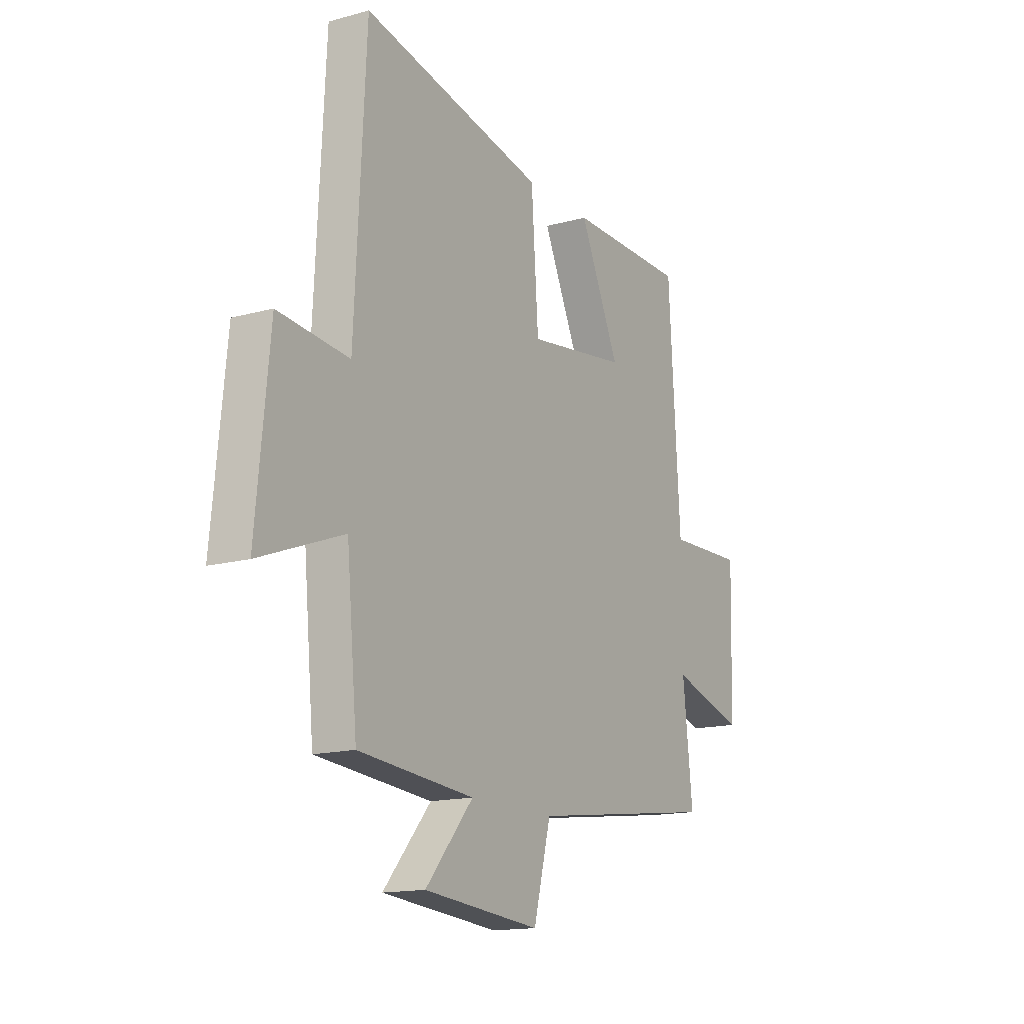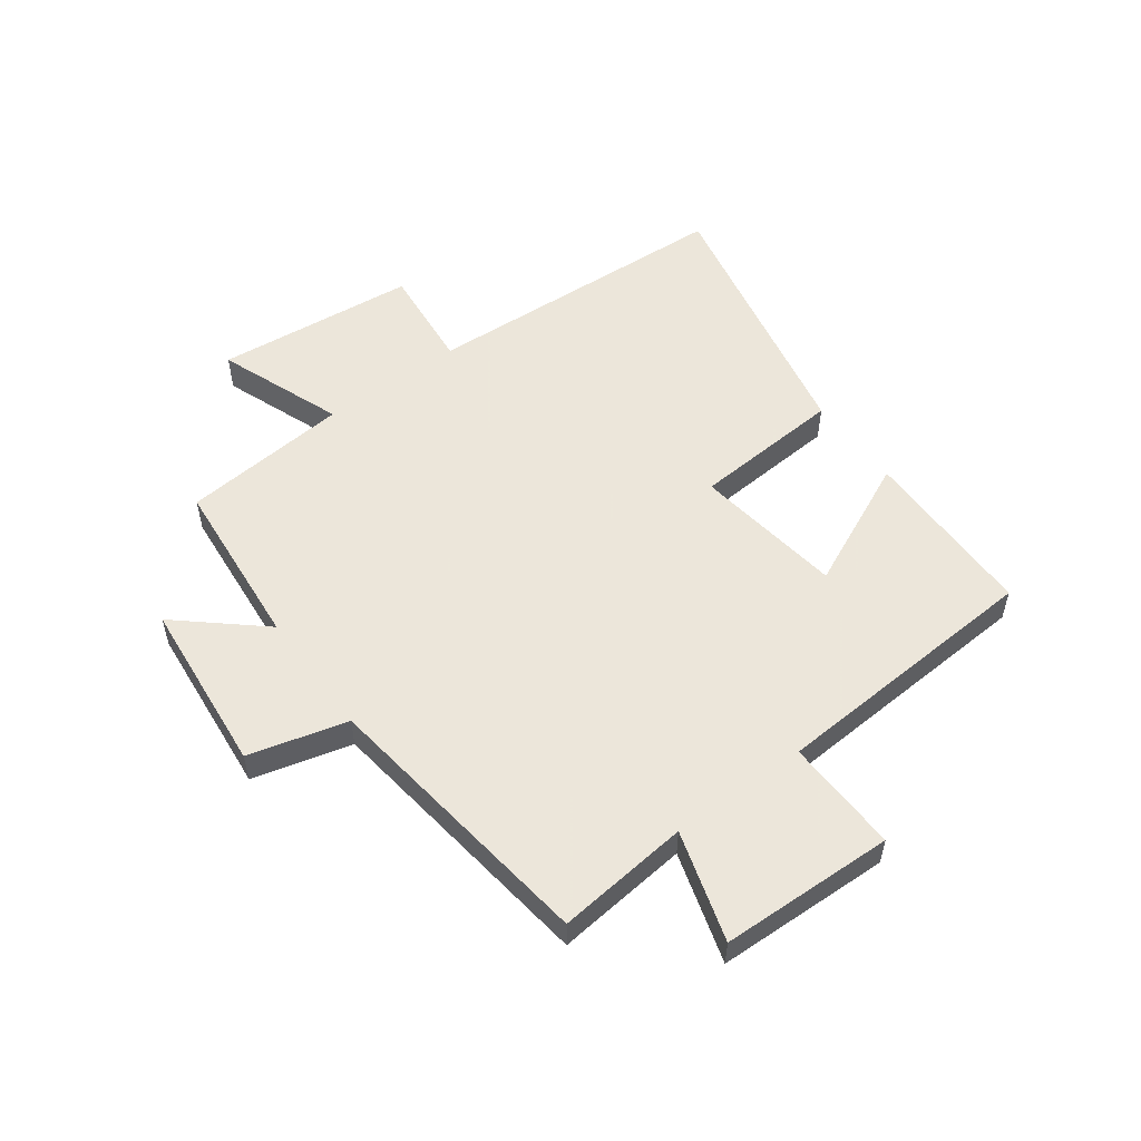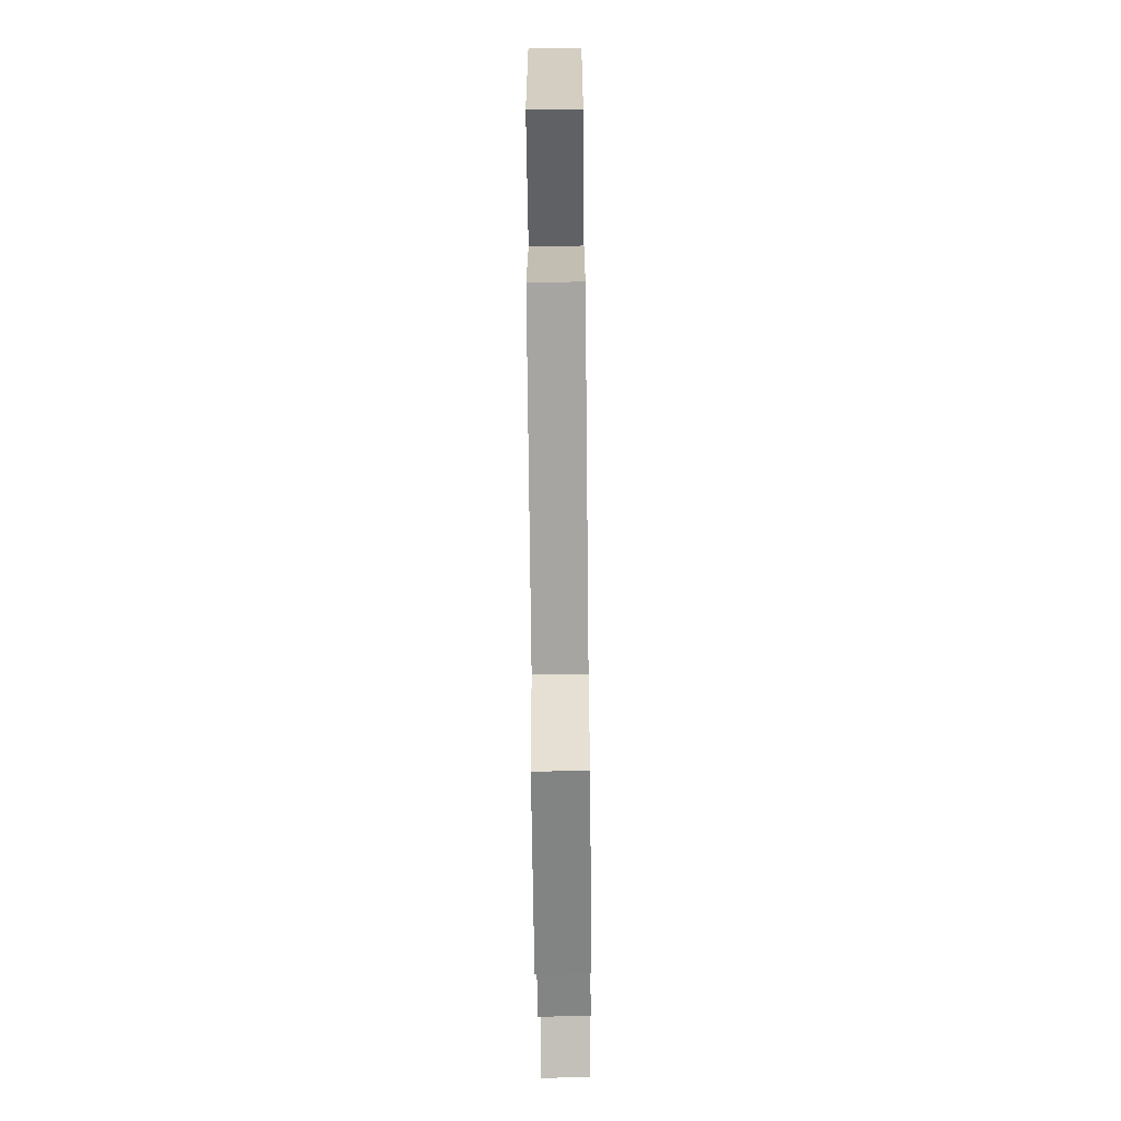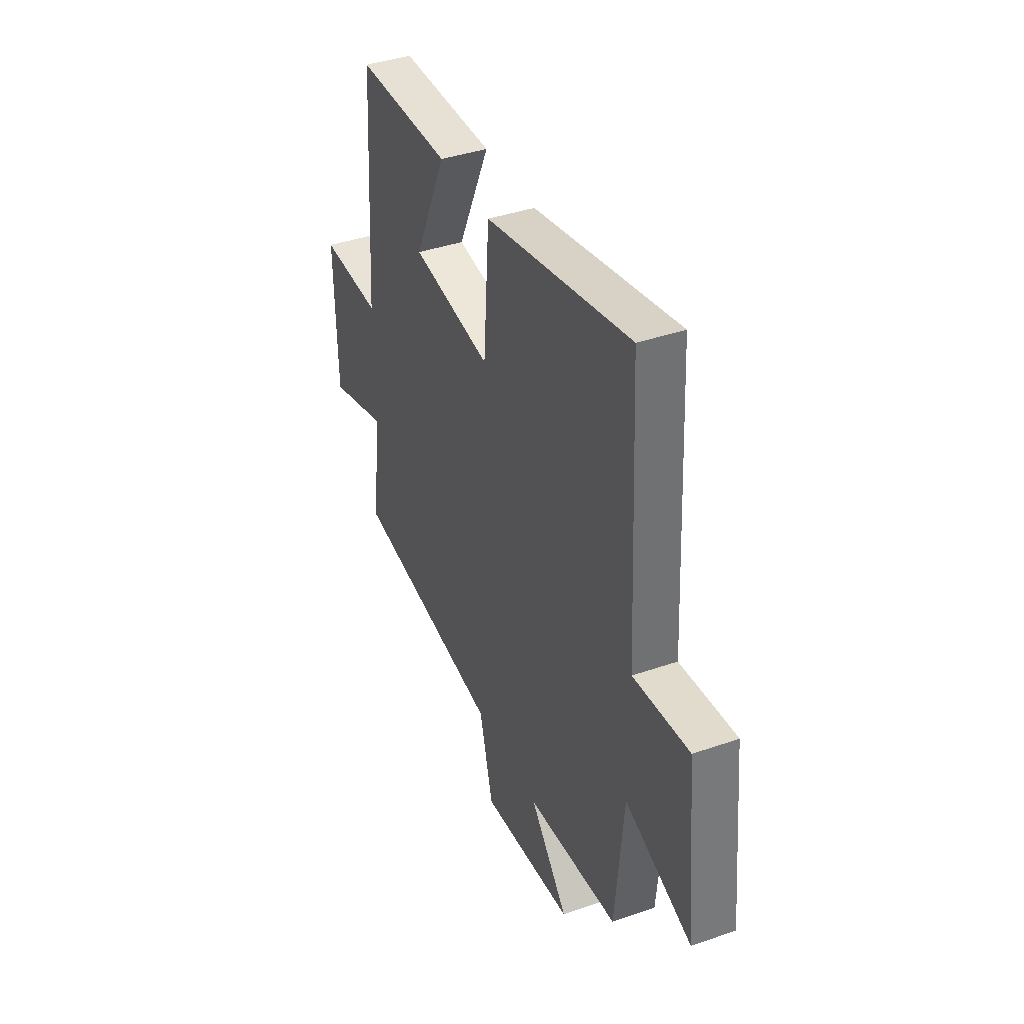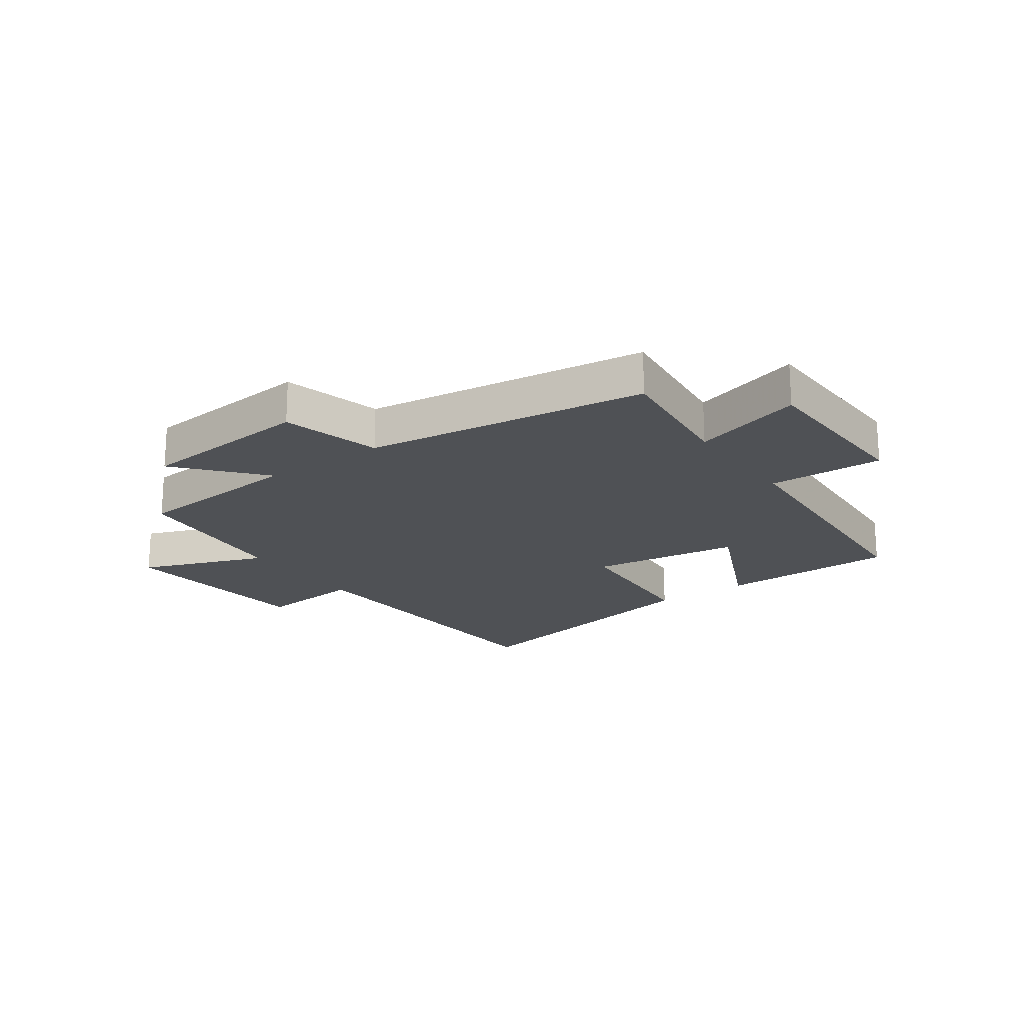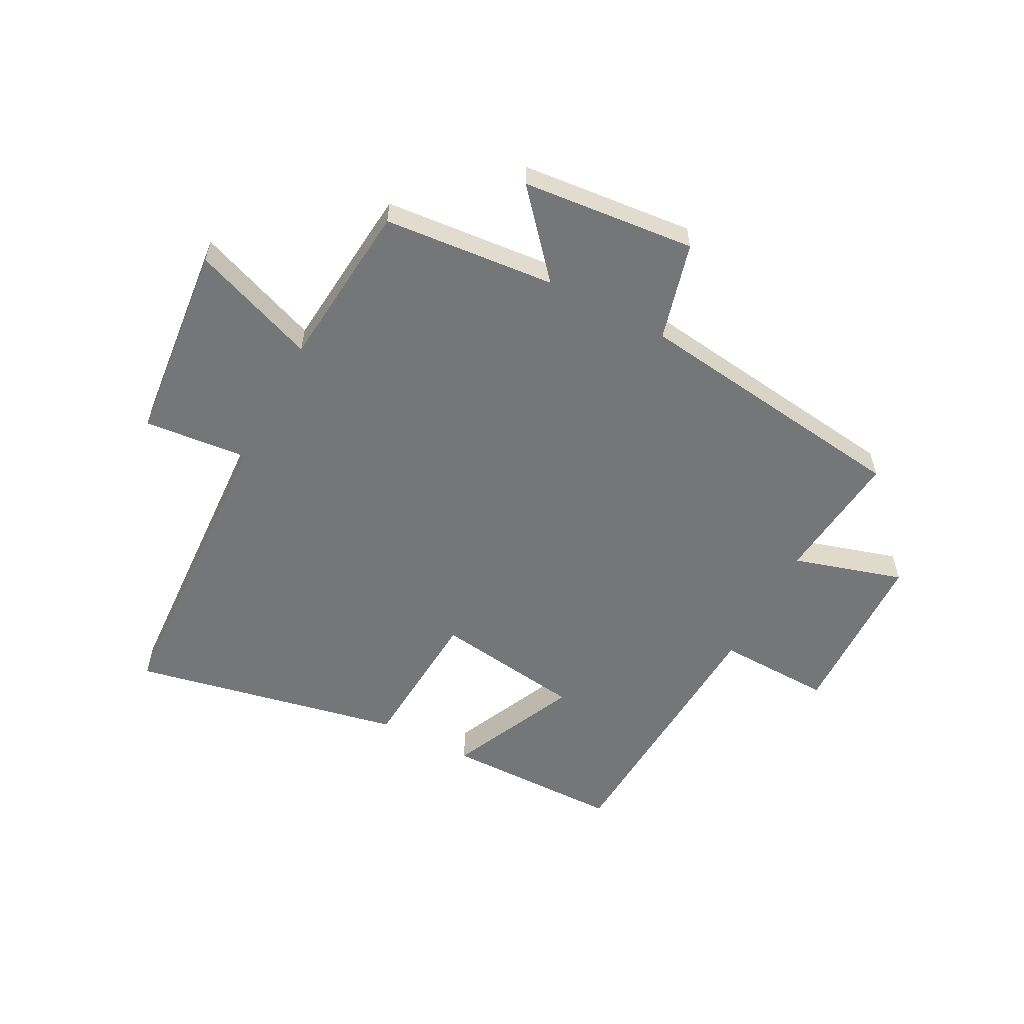
<metadata>
{"format":"obj","ext":"obj","renderer":"f3d","projection":"perspective","resolution":1024,"background":"white","views":[{"elev":-15.1,"azim":120.5,"up":"+Z"},{"elev":54.2,"azim":-126.3,"up":"+Y"},{"elev":-66.3,"azim":-89.4,"up":"+Z"},{"elev":39.6,"azim":66.7,"up":"+Z"},{"elev":-19.9,"azim":-144.6,"up":"+Y"},{"elev":-56.8,"azim":152.3,"up":"+Y"}]}
</metadata>
<code>
v 0.473 0.07 -0.474
v 0.178 0.07 -0.5
v 0.3 0.07 -0.641
v 0.002 0.07 -0.669
v -0.042 0.07 -0.5
v -0.525 0.07 -0.436
v -0.5 0.07 -0.208
v -0.689 0.07 -0.264
v -0.697 0.07 0.034
v -0.5 0.07 0.028
v -0.471 0.07 0.497
v -0.166 0.07 0.5
v -0.268 0.07 0.279
v -0.012 0.07 0.243
v 0.006 0.07 0.5
v 0.472 0.07 0.595
v 0.5 0.07 0.06
v 0.68 0.07 0.077
v 0.714 0.07 -0.267
v 0.5 0.07 -0.186
v 0.473 0 -0.474
v 0.178 0 -0.5
v 0.3 0 -0.641
v 0.002 0 -0.669
v -0.042 0 -0.5
v -0.525 0 -0.436
v -0.5 0 -0.208
v -0.689 0 -0.264
v -0.697 0 0.034
v -0.5 0 0.028
v -0.471 0 0.497
v -0.166 0 0.5
v -0.268 0 0.279
v -0.012 0 0.243
v 0.006 0 0.5
v 0.472 0 0.595
v 0.5 0 0.06
v 0.68 0 0.077
v 0.714 0 -0.267
v 0.5 0 -0.186
f 17 18 19 20
f 20 1 2
f 17 20 2
f 16 17 2
f 15 16 2
f 14 15 2
f 13 14 2
f 10 11 12 13
f 10 13 2
f 7 8 9 10
f 7 10 2 3
f 5 6 7
f 5 7 3
f 3 4 5
f 40 39 38 37
f 22 21 40
f 22 40 37
f 22 37 36
f 22 36 35
f 22 35 34
f 22 34 33
f 33 32 31 30
f 22 33 30
f 30 29 28 27
f 23 22 30 27
f 27 26 25
f 23 27 25
f 25 24 23
f 1 21 22 2
f 2 22 23 3
f 3 23 24 4
f 4 24 25 5
f 5 25 26 6
f 6 26 27 7
f 7 27 28 8
f 8 28 29 9
f 9 29 30 10
f 10 30 31 11
f 11 31 32 12
f 12 32 33 13
f 13 33 34 14
f 14 34 35 15
f 15 35 36 16
f 16 36 37 17
f 17 37 38 18
f 18 38 39 19
f 19 39 40 20
f 20 40 21 1

</code>
